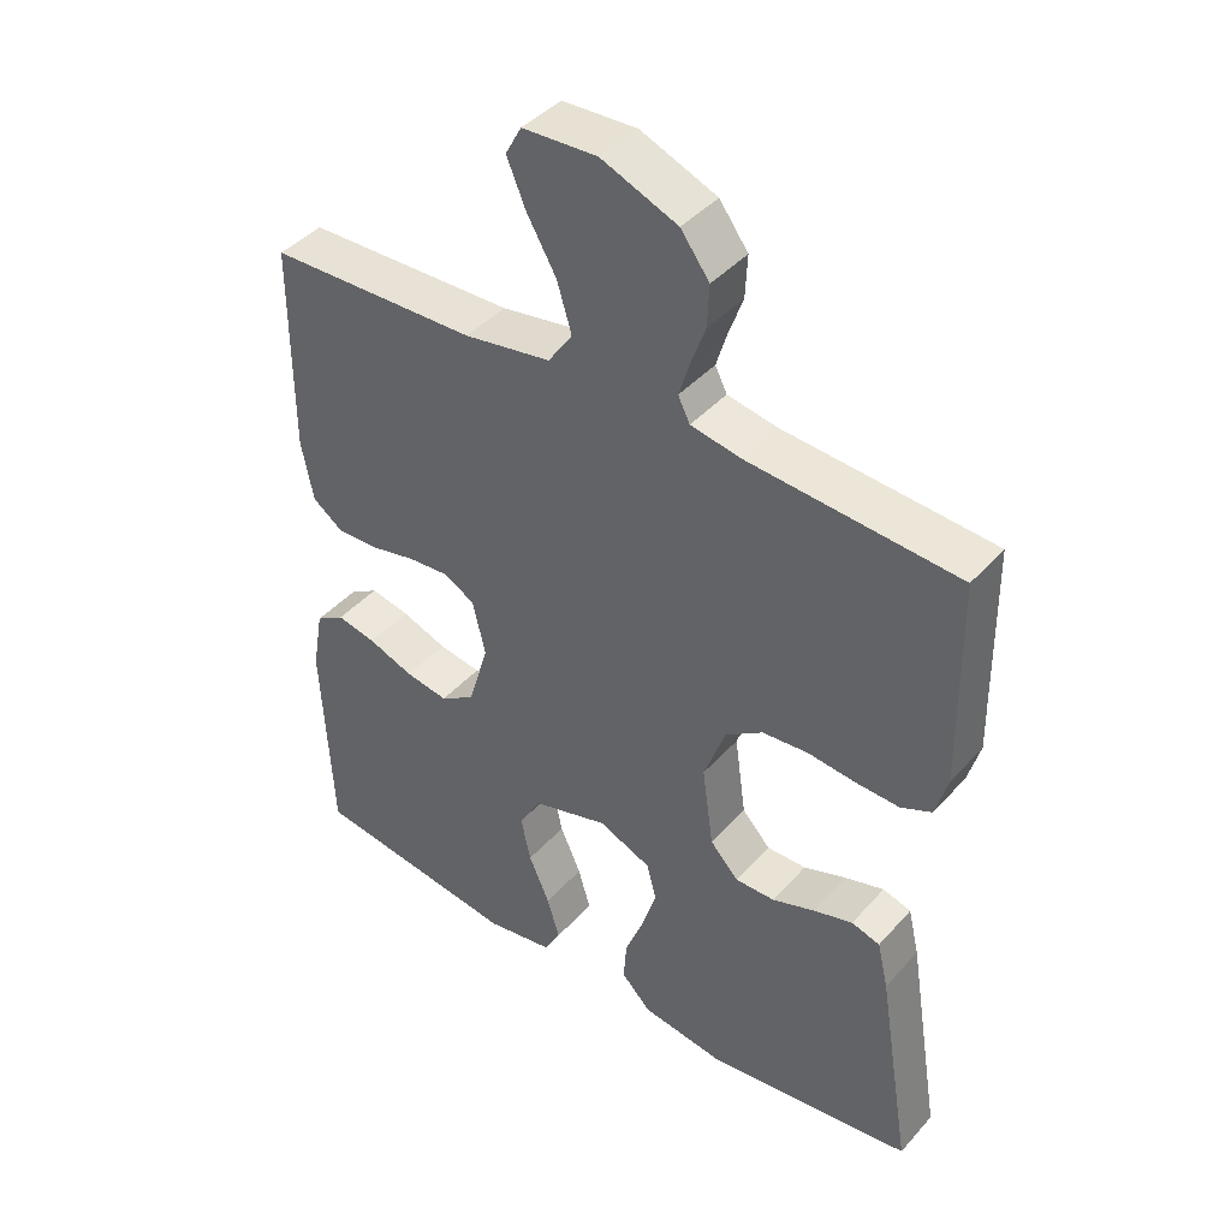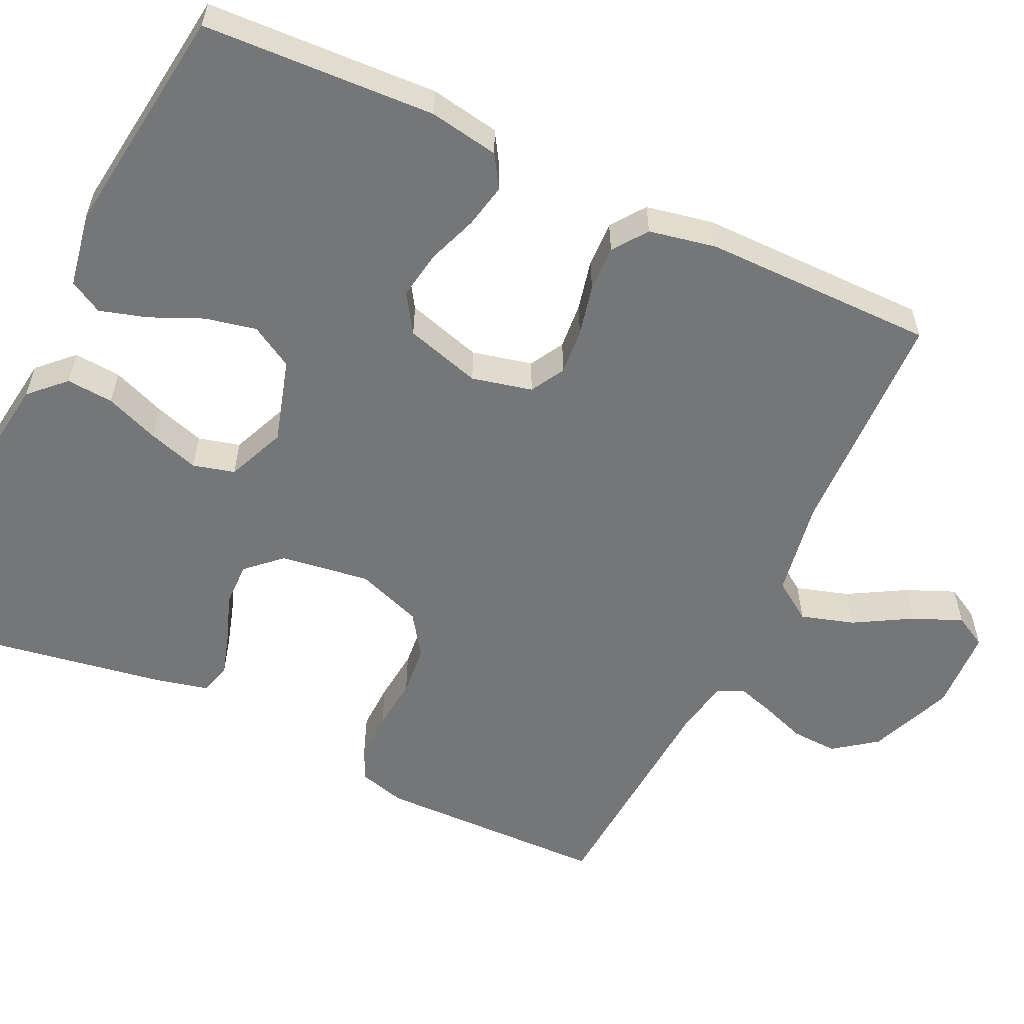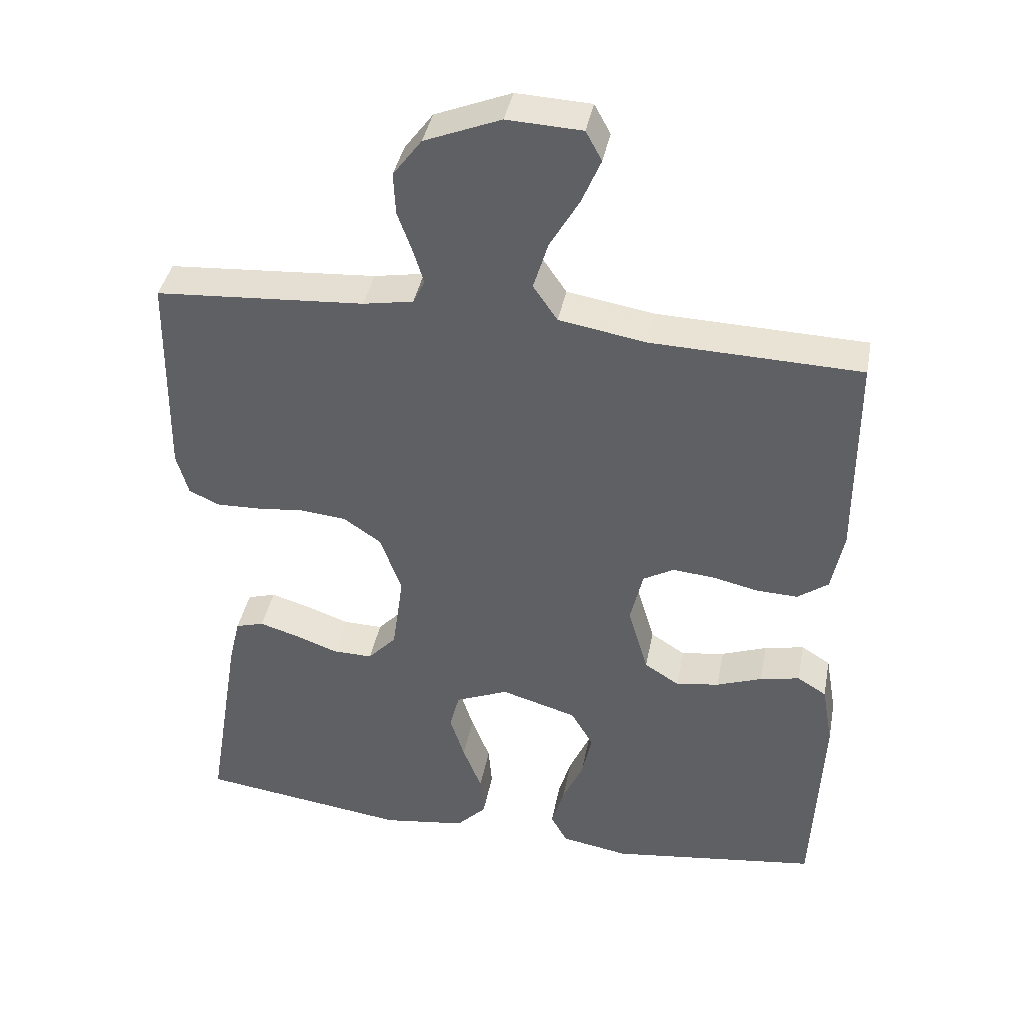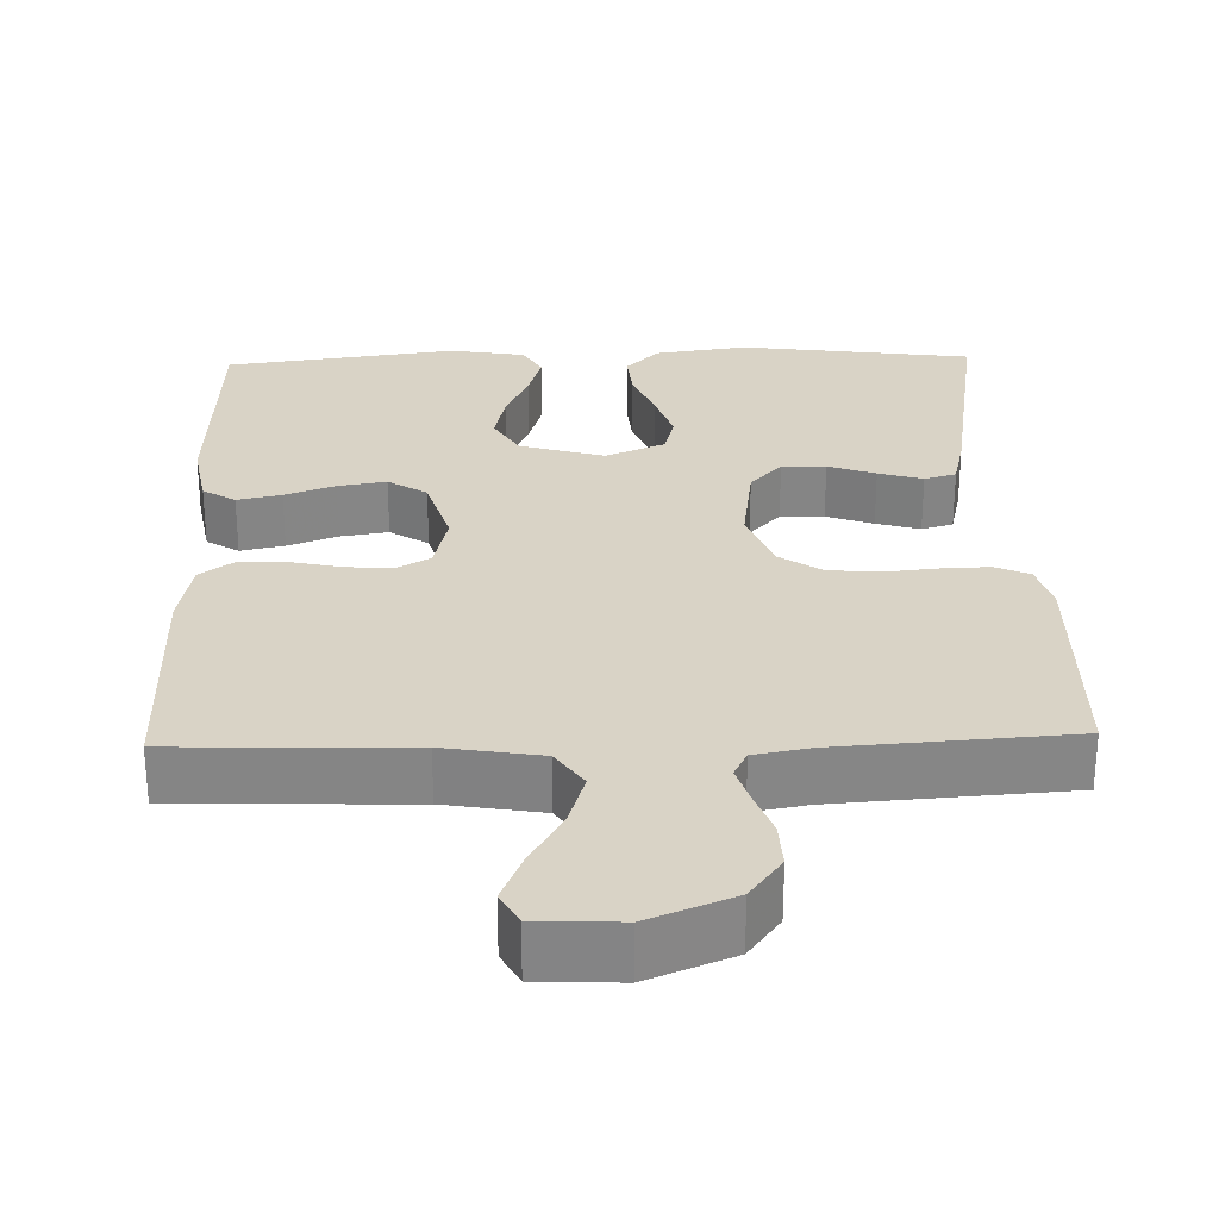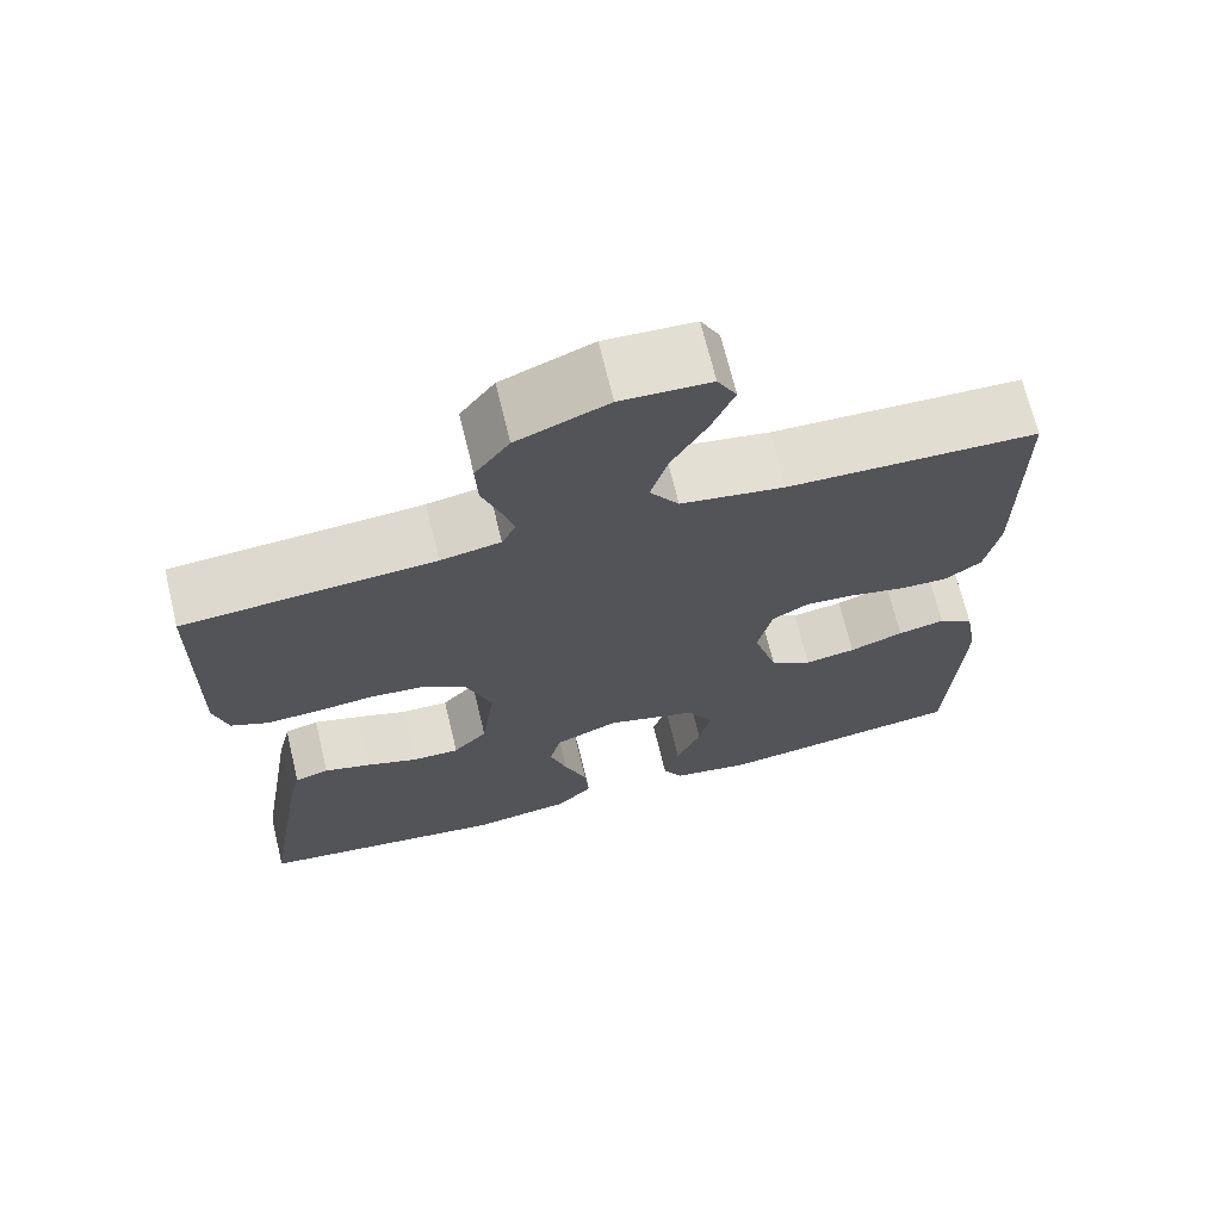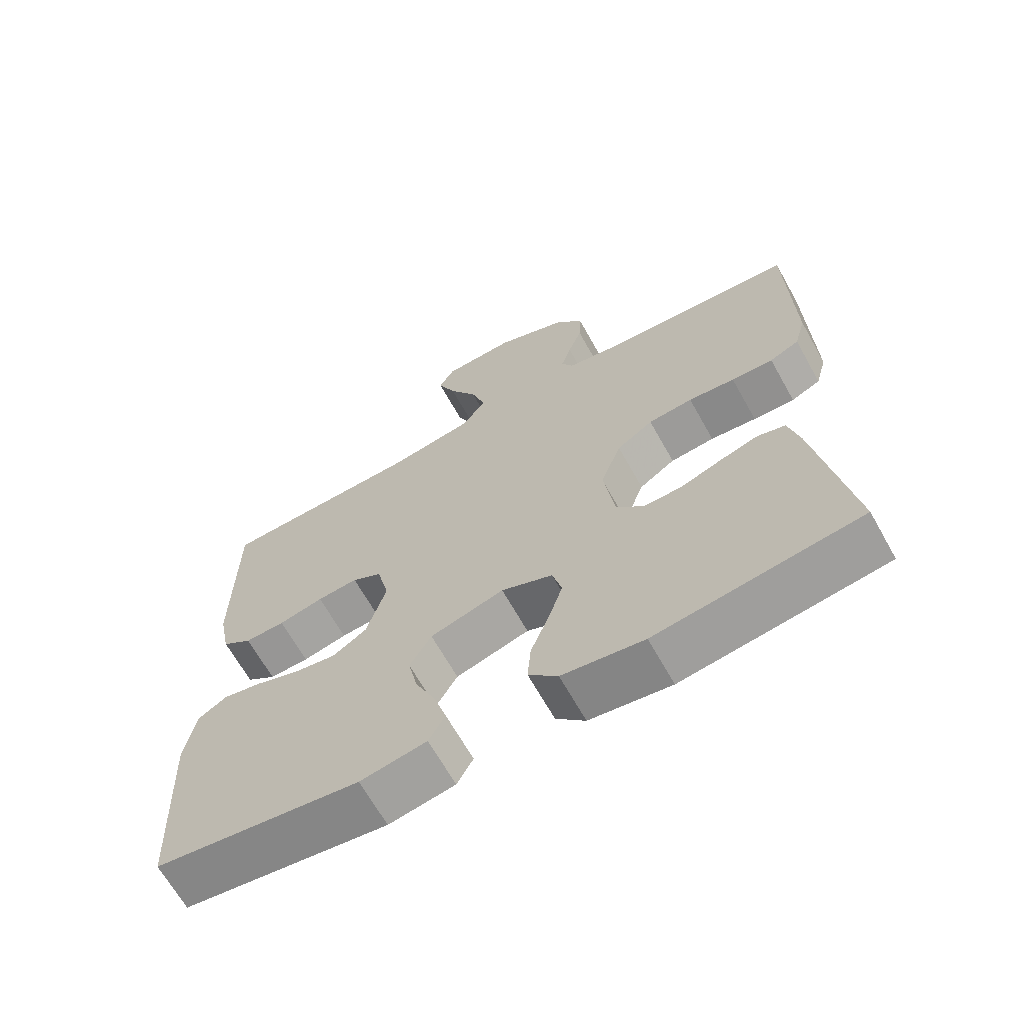
<metadata>
{"format":"obj","ext":"obj","renderer":"f3d","projection":"perspective","resolution":1024,"background":"white","views":[{"elev":42.3,"azim":37.9,"up":"+Z"},{"elev":-56.8,"azim":-115.2,"up":"+Y"},{"elev":40.0,"azim":-169.1,"up":"+Z"},{"elev":28.3,"azim":-1.6,"up":"+Y"},{"elev":69.3,"azim":166.4,"up":"+Z"},{"elev":-66.8,"azim":29.3,"up":"+Z"}]}
</metadata>
<code>
v -0.5 0.07 -0.5
v -0.514 0.07 -0.2
v -0.498 0.07 -0.11
v -0.456 0.07 -0.084
v -0.399 0.07 -0.096
v -0.334 0.07 -0.12
v -0.272 0.07 -0.13
v -0.222 0.07 -0.098
v -0.193 0.07 0
v -0.211 0.07 0.078
v -0.255 0.07 0.103
v -0.315 0.07 0.098
v -0.381 0.07 0.083
v -0.44 0.07 0.081
v -0.484 0.07 0.113
v -0.501 0.07 0.2
v -0.5 0.07 0.5
v -0.2 0.07 0.509
v -0.075 0.07 0.53
v -0.04 0.07 0.581
v -0.061 0.07 0.65
v -0.103 0.07 0.723
v -0.13 0.07 0.787
v -0.107 0.07 0.829
v 0 0.07 0.834
v 0.109 0.07 0.79
v 0.15 0.07 0.735
v 0.147 0.07 0.675
v 0.126 0.07 0.617
v 0.111 0.07 0.568
v 0.128 0.07 0.534
v 0.2 0.07 0.521
v 0.5 0.07 0.5
v 0.505 0.07 0.2
v 0.488 0.07 0.139
v 0.444 0.07 0.119
v 0.382 0.07 0.121
v 0.313 0.07 0.128
v 0.247 0.07 0.122
v 0.193 0.07 0.085
v 0.162 0.07 0
v 0.178 0.07 -0.116
v 0.219 0.07 -0.16
v 0.276 0.07 -0.159
v 0.337 0.07 -0.137
v 0.394 0.07 -0.12
v 0.435 0.07 -0.132
v 0.451 0.07 -0.2
v 0.5 0.07 -0.5
v 0.2 0.07 -0.541
v 0.08 0.07 -0.524
v 0.037 0.07 -0.48
v 0.042 0.07 -0.419
v 0.069 0.07 -0.35
v 0.09 0.07 -0.284
v 0.076 0.07 -0.23
v 0 0.07 -0.198
v -0.109 0.07 -0.23
v -0.141 0.07 -0.285
v -0.127 0.07 -0.351
v -0.097 0.07 -0.419
v -0.079 0.07 -0.48
v -0.103 0.07 -0.523
v -0.2 0.07 -0.54
v -0.5 0 -0.5
v -0.514 0 -0.2
v -0.498 0 -0.11
v -0.456 0 -0.084
v -0.399 0 -0.096
v -0.334 0 -0.12
v -0.272 0 -0.13
v -0.222 0 -0.098
v -0.193 0 0
v -0.211 0 0.078
v -0.255 0 0.103
v -0.315 0 0.098
v -0.381 0 0.083
v -0.44 0 0.081
v -0.484 0 0.113
v -0.501 0 0.2
v -0.5 0 0.5
v -0.2 0 0.509
v -0.075 0 0.53
v -0.04 0 0.581
v -0.061 0 0.65
v -0.103 0 0.723
v -0.13 0 0.787
v -0.107 0 0.829
v 0 0 0.834
v 0.109 0 0.79
v 0.15 0 0.735
v 0.147 0 0.675
v 0.126 0 0.617
v 0.111 0 0.568
v 0.128 0 0.534
v 0.2 0 0.521
v 0.5 0 0.5
v 0.505 0 0.2
v 0.488 0 0.139
v 0.444 0 0.119
v 0.382 0 0.121
v 0.313 0 0.128
v 0.247 0 0.122
v 0.193 0 0.085
v 0.162 0 0
v 0.178 0 -0.116
v 0.219 0 -0.16
v 0.276 0 -0.159
v 0.337 0 -0.137
v 0.394 0 -0.12
v 0.435 0 -0.132
v 0.451 0 -0.2
v 0.5 0 -0.5
v 0.2 0 -0.541
v 0.08 0 -0.524
v 0.037 0 -0.48
v 0.042 0 -0.419
v 0.069 0 -0.35
v 0.09 0 -0.284
v 0.076 0 -0.23
v 0 0 -0.198
v -0.109 0 -0.23
v -0.141 0 -0.285
v -0.127 0 -0.351
v -0.097 0 -0.419
v -0.079 0 -0.48
v -0.103 0 -0.523
v -0.2 0 -0.54
f 4 5 6
f 3 4 6
f 2 3 6
f 1 2 6
f 64 1 6
f 63 64 6
f 62 63 6
f 61 62 6
f 60 61 6
f 59 60 6 7
f 58 59 7 8
f 57 58 8 9
f 56 57 9 10
f 52 53 54
f 51 52 54
f 50 51 54
f 49 50 54
f 48 49 54
f 47 48 54
f 46 47 54
f 45 46 54
f 44 45 54
f 43 44 54 55
f 42 43 55 56
f 36 37 38
f 35 36 38
f 34 35 38
f 33 34 38
f 32 33 38
f 31 32 38 39
f 30 31 39 40
f 27 28 29
f 26 27 29
f 25 26 29
f 24 25 29
f 23 24 29
f 22 23 29
f 21 22 29
f 20 21 29 30
f 30 40 41
f 20 30 41
f 19 20 41
f 16 17 18
f 15 16 18
f 14 15 18
f 13 14 18
f 12 13 18
f 11 12 18 19
f 42 56 10
f 41 42 10
f 19 41 10
f 10 11 19
f 70 69 68
f 70 68 67
f 70 67 66
f 70 66 65
f 70 65 128
f 70 128 127
f 70 127 126
f 70 126 125
f 70 125 124
f 71 70 124 123
f 72 71 123 122
f 73 72 122 121
f 74 73 121 120
f 118 117 116
f 118 116 115
f 118 115 114
f 118 114 113
f 118 113 112
f 118 112 111
f 118 111 110
f 118 110 109
f 118 109 108
f 119 118 108 107
f 120 119 107 106
f 102 101 100
f 102 100 99
f 102 99 98
f 102 98 97
f 102 97 96
f 103 102 96 95
f 104 103 95 94
f 93 92 91
f 93 91 90
f 93 90 89
f 93 89 88
f 93 88 87
f 93 87 86
f 93 86 85
f 94 93 85 84
f 105 104 94
f 105 94 84
f 105 84 83
f 82 81 80
f 82 80 79
f 82 79 78
f 82 78 77
f 82 77 76
f 83 82 76 75
f 74 120 106
f 74 106 105
f 74 105 83
f 83 75 74
f 1 65 66 2
f 2 66 67 3
f 3 67 68 4
f 4 68 69 5
f 5 69 70 6
f 6 70 71 7
f 7 71 72 8
f 8 72 73 9
f 9 73 74 10
f 10 74 75 11
f 11 75 76 12
f 12 76 77 13
f 13 77 78 14
f 14 78 79 15
f 15 79 80 16
f 16 80 81 17
f 17 81 82 18
f 18 82 83 19
f 19 83 84 20
f 20 84 85 21
f 21 85 86 22
f 22 86 87 23
f 23 87 88 24
f 24 88 89 25
f 25 89 90 26
f 26 90 91 27
f 27 91 92 28
f 28 92 93 29
f 29 93 94 30
f 30 94 95 31
f 31 95 96 32
f 32 96 97 33
f 33 97 98 34
f 34 98 99 35
f 35 99 100 36
f 36 100 101 37
f 37 101 102 38
f 38 102 103 39
f 39 103 104 40
f 40 104 105 41
f 41 105 106 42
f 42 106 107 43
f 43 107 108 44
f 44 108 109 45
f 45 109 110 46
f 46 110 111 47
f 47 111 112 48
f 48 112 113 49
f 49 113 114 50
f 50 114 115 51
f 51 115 116 52
f 52 116 117 53
f 53 117 118 54
f 54 118 119 55
f 55 119 120 56
f 56 120 121 57
f 57 121 122 58
f 58 122 123 59
f 59 123 124 60
f 60 124 125 61
f 61 125 126 62
f 62 126 127 63
f 63 127 128 64
f 64 128 65 1

</code>
